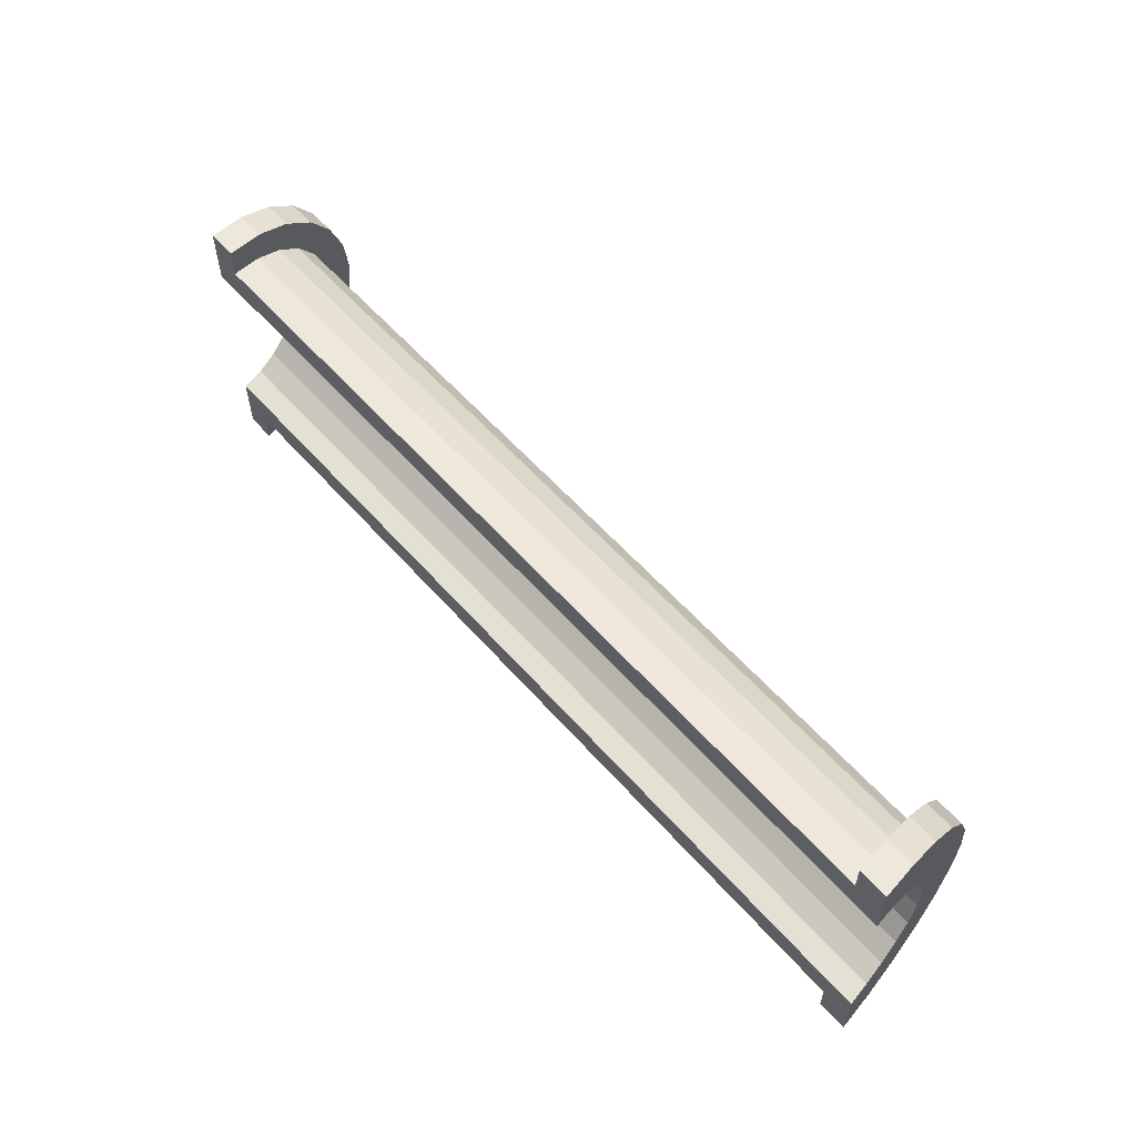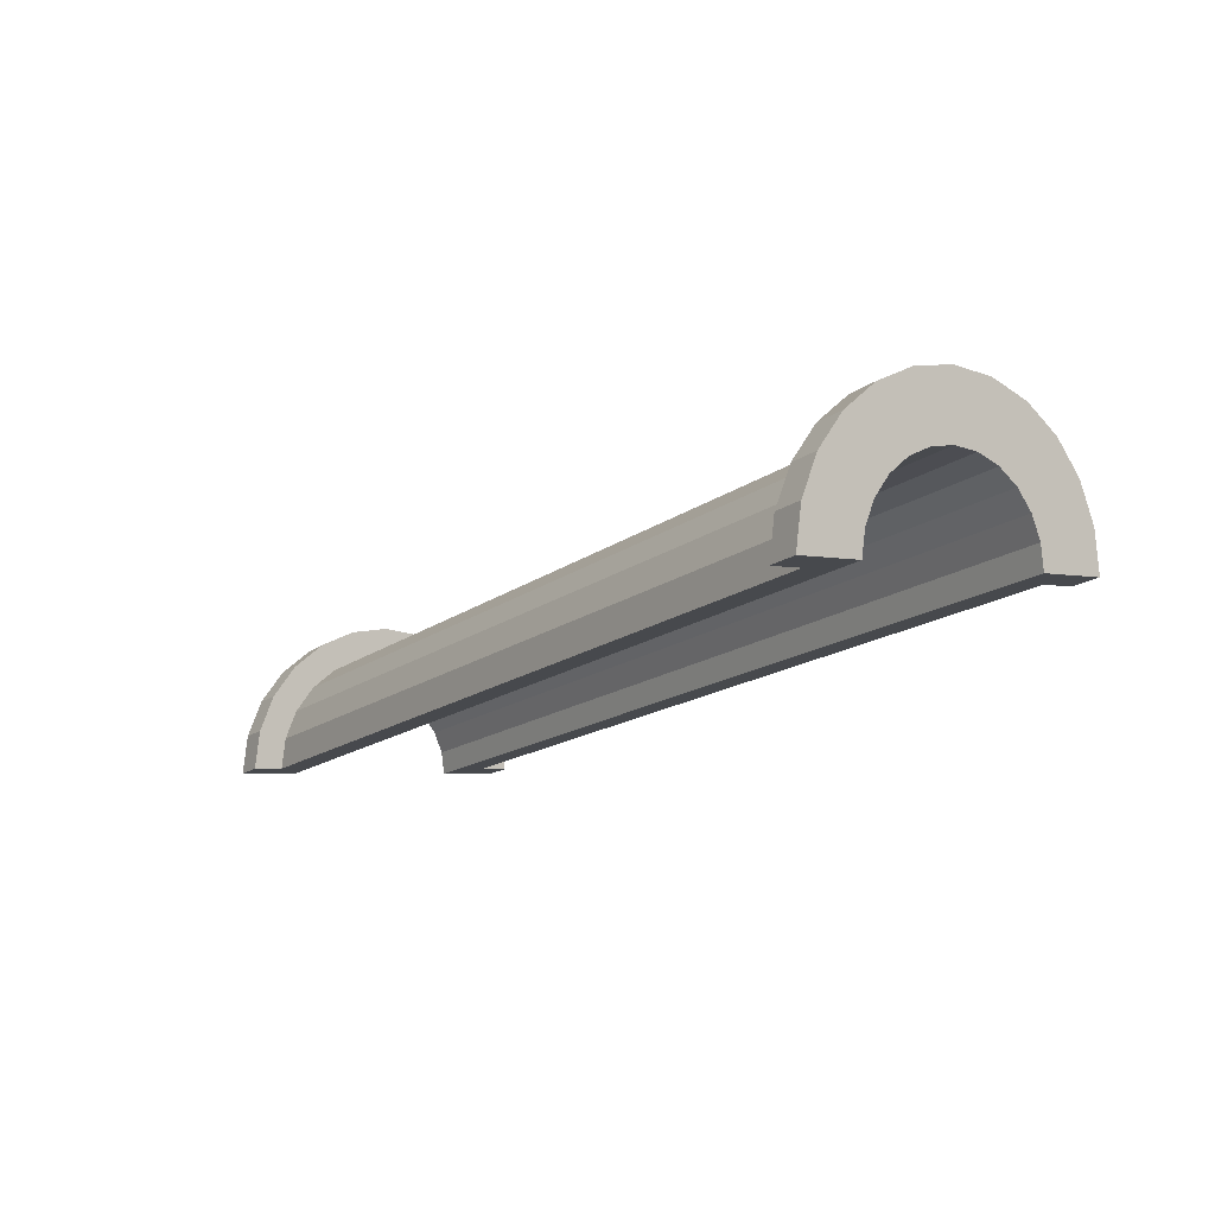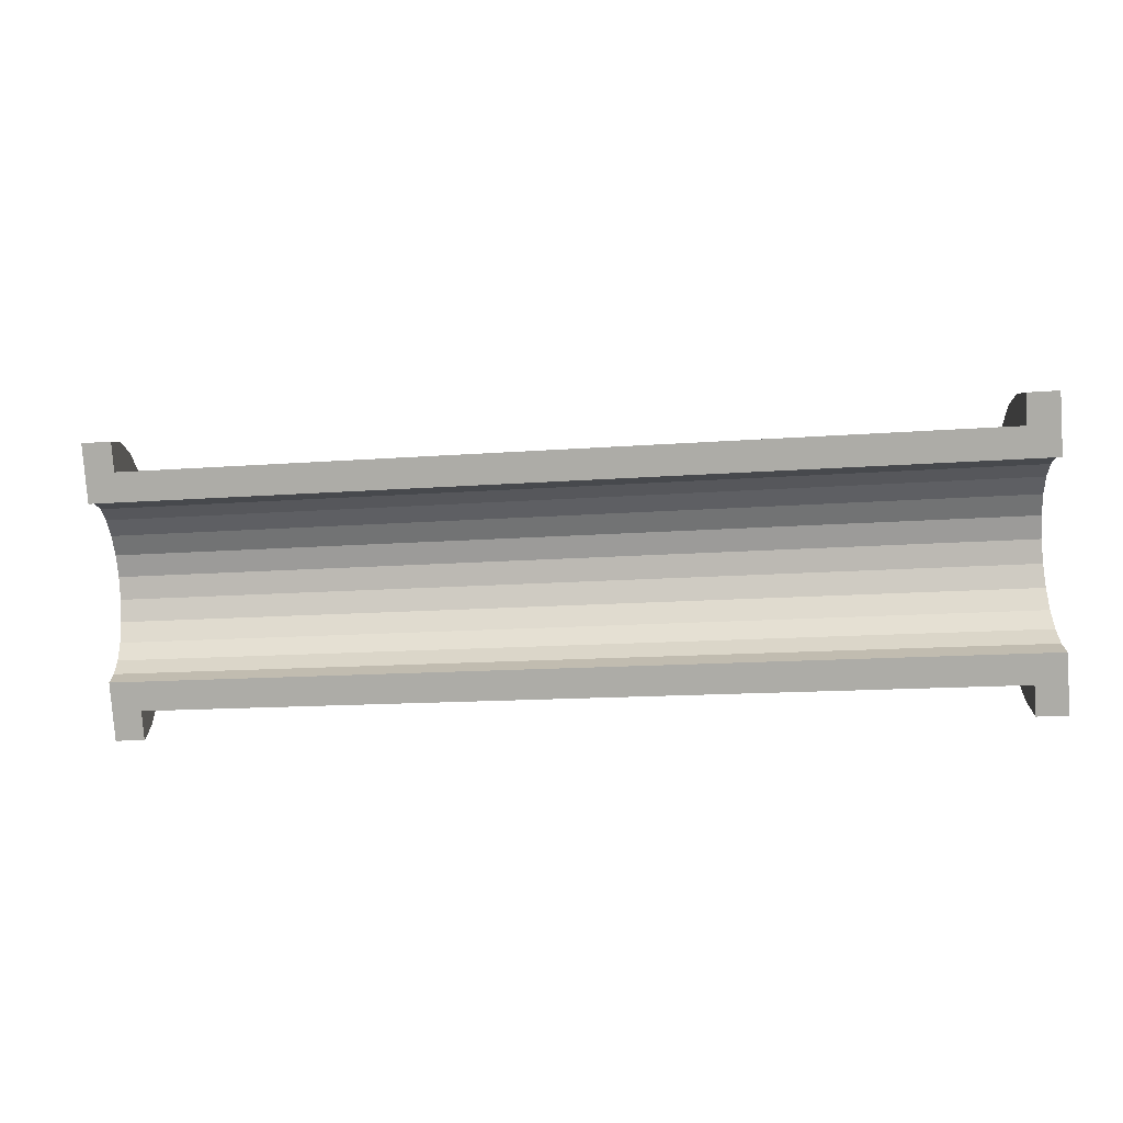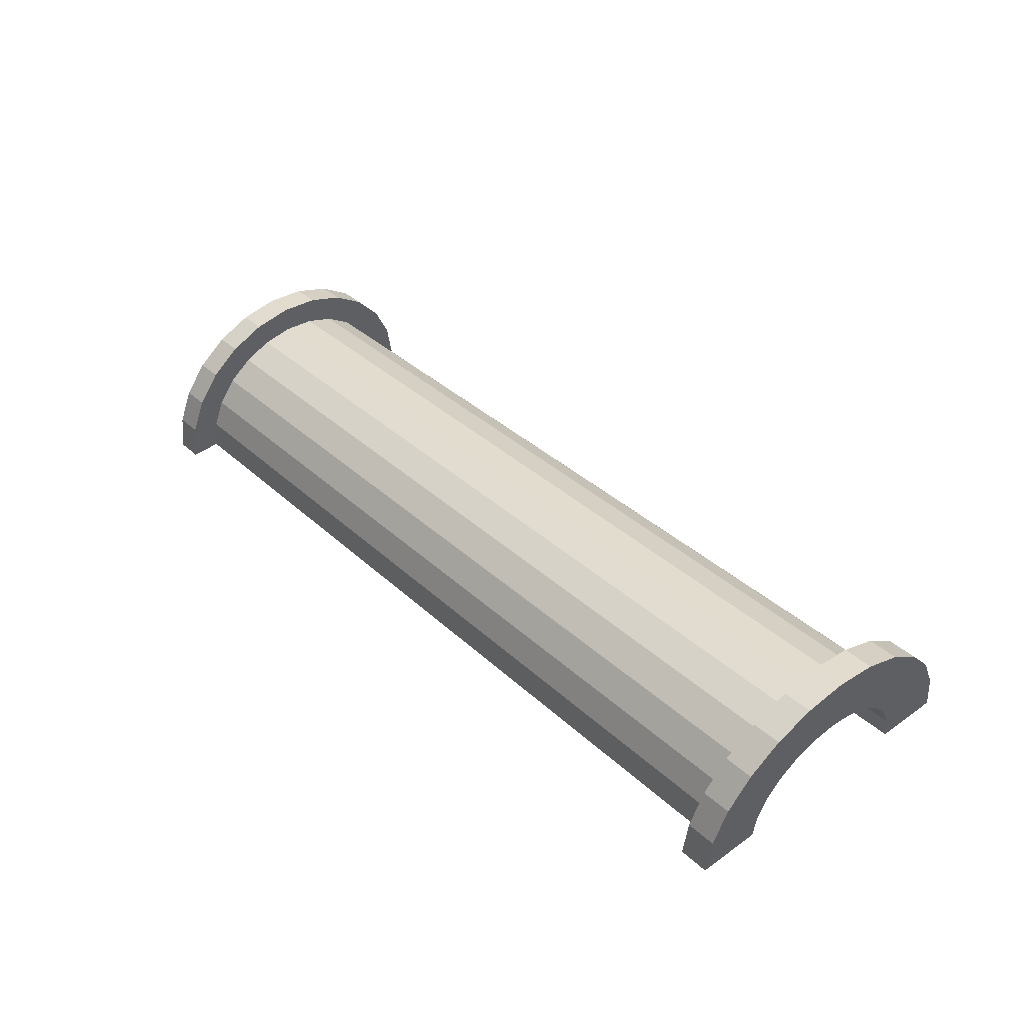
<metadata>
{"format":"obj","ext":"obj","renderer":"f3d","projection":"perspective","resolution":1024,"background":"white","views":[{"elev":57.3,"azim":-140.1,"up":"+Y"},{"elev":-4.5,"azim":56.1,"up":"+Z"},{"elev":-79.7,"azim":-175.9,"up":"+Z"},{"elev":46.5,"azim":50.5,"up":"+Z"}]}
</metadata>
<code>
v 1 1.035 4.028
v 29.49 0 8.836
v 29.49 1.035 8.7
v 29.49 0 8.836
v 1 1.035 4.028
v 1 0 4.164
v 1 -3.864 1.199
v 29.49 -4 4.836
v 29.49 -3.864 5.871
v 29.49 -4 4.836
v 1 -3.864 1.199
v 1 -4 0.164
v 29.49 3.464 6.836
v 1 2.828 2.992
v 29.49 2.828 7.665
v 1 2.828 2.992
v 29.49 3.464 6.836
v 1 3.464 2.164
v 1 2.828 2.992
v 29.49 2 8.3
v 29.49 2.828 7.665
v 29.49 2 8.3
v 1 2.828 2.992
v 1 2 3.628
v 29.49 3.864 5.871
v 1 3.464 2.164
v 29.49 3.464 6.836
v 1 3.464 2.164
v 29.49 3.864 5.871
v 1 3.864 1.199
v 1 -2.828 2.992
v 29.49 -3.464 6.836
v 29.49 -2.828 7.665
v 29.49 -3.464 6.836
v 1 -2.828 2.992
v 1 -3.464 2.164
v -0 2.898 0.7765
v -0 4.83 1.294
v 0 5 0
v -0 4.83 1.294
v -0 2.898 0.7765
v -0 4.33 2.5
v -0 2.898 0.7765
v 0 5 0
v 0 3 0
v -0 2.598 1.5
v -0 4.33 2.5
v -0 2.898 0.7765
v -0 4.33 2.5
v -0 2.598 1.5
v -0 3.535 3.535
v -0 2.121 2.121
v -0 3.535 3.535
v -0 2.598 1.5
v -0 3.535 3.535
v -0 2.121 2.121
v -0 2.5 4.33
v -0 1.5 2.598
v -0 2.5 4.33
v -0 2.121 2.121
v -0 1.5 2.598
v -0 1.294 4.83
v -0 2.5 4.33
v -0 0.7765 2.898
v -0 1.294 4.83
v -0 1.5 2.598
v -0 0 3
v -0 1.294 4.83
v -0 0.7765 2.898
v -0 0 3
v -0 0 5
v -0 1.294 4.83
v -0 -0.7765 2.898
v -0 0 5
v -0 0 3
v -0 -0.7765 2.898
v -0 -1.294 4.83
v -0 0 5
v -0 -1.5 2.598
v -0 -1.294 4.83
v -0 -0.7765 2.898
v -0 -2.5 4.33
v -0 -1.5 2.598
v -0 -2.121 2.121
v -0 -1.5 2.598
v -0 -2.5 4.33
v -0 -1.294 4.83
v -0 -3.535 3.535
v -0 -2.121 2.121
v -0 -2.598 1.5
v -0 -4.33 2.5
v -0 -2.598 1.5
v -0 -2.898 0.7765
v -0 -4.83 1.294
v -0 -2.898 0.7765
v 0 -3 0
v -0 -2.121 2.121
v -0 -3.535 3.535
v -0 -2.5 4.33
v -0 -2.598 1.5
v -0 -4.33 2.5
v -0 -3.535 3.535
v -0 -2.898 0.7765
v -0 -4.83 1.294
v -0 -4.33 2.5
v -0 -4.83 1.294
v 0 -3 0
v 0 -5 0
v 1 2 3.628
v 29.49 1.035 8.7
v 29.49 2 8.3
v 29.49 1.035 8.7
v 1 2 3.628
v 1 1.035 4.028
v 29.49 4 4.836
v 1 3.864 1.199
v 29.49 3.864 5.871
v 1 3.864 1.199
v 29.49 4 4.836
v 1 4 0.164
v 1 -3.464 2.164
v 29.49 -3.864 5.871
v 29.49 -3.464 6.836
v 29.49 -3.864 5.871
v 1 -3.464 2.164
v 1 -3.864 1.199
v 1 -2 3.628
v 29.49 -2.828 7.665
v 29.49 -2 8.3
v 29.49 -2.828 7.665
v 1 -2 3.628
v 1 -2.828 2.992
v 1 0 4.164
v 29.49 -1.035 8.7
v 29.49 0 8.836
v 29.49 -1.035 8.7
v 1 0 4.164
v 1 -1.035 4.028
v 1 -1.035 4.028
v 29.49 -2 8.3
v 29.49 -1.035 8.7
v 29.49 -2 8.3
v 1 -1.035 4.028
v 1 -2 3.628
v 30.49 0 8
v -0 0.7765 2.898
v 30.49 0.7765 7.898
v -0 0.7765 2.898
v 30.49 0 8
v -0 0 3
v -0 2.121 2.121
v 30.49 2.598 6.5
v 30.49 2.121 7.121
v 30.49 2.598 6.5
v -0 2.121 2.121
v -0 2.598 1.5
v 30.49 1.5 7.598
v -0 2.121 2.121
v 30.49 2.121 7.121
v -0 2.121 2.121
v 30.49 1.5 7.598
v -0 1.5 2.598
v -0 2.598 1.5
v 30.49 2.898 5.777
v 30.49 2.598 6.5
v 30.49 2.898 5.777
v -0 2.598 1.5
v -0 2.898 0.7765
v 30.49 -2.598 6.5
v -0 -2.121 2.121
v 30.49 -2.121 7.121
v -0 -2.121 2.121
v 30.49 -2.598 6.5
v -0 -2.598 1.5
v 30.49 0.7765 7.898
v -0 1.5 2.598
v 30.49 1.5 7.598
v -0 1.5 2.598
v 30.49 0.7765 7.898
v -0 0.7765 2.898
v -0 2.898 0.7765
v 30.49 3 5
v 30.49 2.898 5.777
v 30.49 3 5
v -0 2.898 0.7765
v 0 3 0
v 30.49 -2.898 5.777
v -0 -2.598 1.5
v 30.49 -2.598 6.5
v -0 -2.598 1.5
v 30.49 -2.898 5.777
v -0 -2.898 0.7765
v -0 -2.121 2.121
v 30.49 -1.5 7.598
v 30.49 -2.121 7.121
v 30.49 -1.5 7.598
v -0 -2.121 2.121
v -0 -1.5 2.598
v -0 -0.7765 2.898
v 30.49 0 8
v 30.49 -0.7765 7.898
v 30.49 0 8
v -0 -0.7765 2.898
v -0 0 3
v 30.49 -3 5
v -0 -2.898 0.7765
v 30.49 -2.898 5.777
v -0 -2.898 0.7765
v 30.49 -3 5
v 0 -3 0
v -0 -1.5 2.598
v 30.49 -0.7765 7.898
v 30.49 -1.5 7.598
v 30.49 -0.7765 7.898
v -0 -1.5 2.598
v -0 -0.7765 2.898
v -0 1.294 4.83
v 1 0 5.164
v 1 1.294 4.994
v 1 0 5.164
v -0 1.294 4.83
v -0 0 5
v -0 -4.33 2.5
v 1 -4.83 1.458
v 1 -4.33 2.664
v 1 -4.83 1.458
v -0 -4.33 2.5
v -0 -4.83 1.294
v 1 5 0.164
v -0 4.83 1.294
v 1 4.83 1.458
v -0 4.83 1.294
v 1 5 0.164
v 0 5 0
v -0 2.5 4.33
v 1 1.294 4.994
v 1 2.5 4.494
v 1 1.294 4.994
v -0 2.5 4.33
v -0 1.294 4.83
v 1 0 5.164
v -0 -1.294 4.83
v 1 -1.294 4.994
v -0 -1.294 4.83
v 1 0 5.164
v -0 0 5
v -0 -3.535 3.535
v 1 -4.33 2.664
v 1 -3.535 3.7
v 1 -4.33 2.664
v -0 -3.535 3.535
v -0 -4.33 2.5
v 1 3.864 1.199
v 1 4.83 1.458
v 1 4.33 2.664
v 1 4.83 1.458
v 1 3.864 1.199
v 1 5 0.164
v 1 5 0.164
v 1 3.864 1.199
v 1 4 0.164
v 1 3.464 2.164
v 1 4.33 2.664
v 1 3.535 3.7
v 1 4.33 2.664
v 1 3.464 2.164
v 1 3.864 1.199
v 1 3.535 3.7
v 1 2.828 2.992
v 1 3.464 2.164
v 1 2.5 4.494
v 1 2.828 2.992
v 1 3.535 3.7
v 1 2.5 4.494
v 1 2 3.628
v 1 2.828 2.992
v 1 1.294 4.994
v 1 2 3.628
v 1 2.5 4.494
v 1 1.294 4.994
v 1 1.035 4.028
v 1 2 3.628
v 1 0 5.164
v 1 1.035 4.028
v 1 1.294 4.994
v 1 0 5.164
v 1 0 4.164
v 1 1.035 4.028
v 1 0 5.164
v 1 -1.035 4.028
v 1 0 4.164
v 1 -1.294 4.994
v 1 -1.035 4.028
v 1 0 5.164
v 1 -1.294 4.994
v 1 -2 3.628
v 1 -1.035 4.028
v 1 -2.5 4.494
v 1 -2 3.628
v 1 -1.294 4.994
v 1 -2.5 4.494
v 1 -2.828 2.992
v 1 -2 3.628
v 1 -3.535 3.7
v 1 -2.828 2.992
v 1 -2.5 4.494
v 1 -2.828 2.992
v 1 -3.535 3.7
v 1 -3.464 2.164
v 1 -4.33 2.664
v 1 -3.464 2.164
v 1 -3.535 3.7
v 1 -3.464 2.164
v 1 -4.33 2.664
v 1 -3.864 1.199
v 1 -4.83 1.458
v 1 -3.864 1.199
v 1 -4.33 2.664
v 1 -3.864 1.199
v 1 -4.83 1.458
v 1 -4 0.164
v 1 -4 0.164
v 1 -4.83 1.458
v 1 -5 0.164
v -0 3.535 3.535
v 1 2.5 4.494
v 1 3.535 3.7
v 1 2.5 4.494
v -0 3.535 3.535
v -0 2.5 4.33
v 1 4.83 1.458
v -0 4.33 2.5
v 1 4.33 2.664
v -0 4.33 2.5
v 1 4.83 1.458
v -0 4.83 1.294
v 1 4.33 2.664
v -0 3.535 3.535
v 1 3.535 3.7
v -0 3.535 3.535
v 1 4.33 2.664
v -0 4.33 2.5
v -0 -4.83 1.294
v 1 -5 0.164
v 1 -4.83 1.458
v 1 -5 0.164
v -0 -4.83 1.294
v 0 -5 0
v 1 -1.294 4.994
v -0 -2.5 4.33
v 1 -2.5 4.494
v -0 -2.5 4.33
v 1 -1.294 4.994
v -0 -1.294 4.83
v 1 -2.5 4.494
v -0 -3.535 3.535
v 1 -3.535 3.7
v -0 -3.535 3.535
v 1 -2.5 4.494
v -0 -2.5 4.33
v 29.49 1.294 9.666
v 30.49 0 10
v 30.49 1.294 9.83
v 30.49 0 10
v 29.49 1.294 9.666
v 29.49 0 9.836
v 29.49 -2.5 9.166
v 30.49 -3.535 8.536
v 30.49 -2.5 9.33
v 30.49 -3.535 8.536
v 29.49 -2.5 9.166
v 29.49 -3.535 8.372
v 29.49 3.864 5.871
v 29.49 4.83 6.13
v 29.49 5 4.836
v 29.49 3.864 5.871
v 29.49 5 4.836
v 29.49 4 4.836
v 29.49 4.83 6.13
v 29.49 3.864 5.871
v 29.49 4.33 7.336
v 29.49 3.464 6.836
v 29.49 4.33 7.336
v 29.49 3.864 5.871
v 29.49 4.33 7.336
v 29.49 3.464 6.836
v 29.49 3.535 8.372
v 29.49 2.828 7.665
v 29.49 3.535 8.372
v 29.49 3.464 6.836
v 29.49 2.828 7.665
v 29.49 2.5 9.166
v 29.49 3.535 8.372
v 29.49 2 8.3
v 29.49 2.5 9.166
v 29.49 2.828 7.665
v 29.49 2 8.3
v 29.49 1.294 9.666
v 29.49 2.5 9.166
v 29.49 1.035 8.7
v 29.49 1.294 9.666
v 29.49 2 8.3
v 29.49 0 8.836
v 29.49 1.294 9.666
v 29.49 1.035 8.7
v 29.49 0 8.836
v 29.49 0 9.836
v 29.49 1.294 9.666
v 29.49 -1.035 8.7
v 29.49 0 9.836
v 29.49 0 8.836
v 29.49 -1.035 8.7
v 29.49 -1.294 9.666
v 29.49 0 9.836
v 29.49 -2 8.3
v 29.49 -1.294 9.666
v 29.49 -1.035 8.7
v 29.49 -2 8.3
v 29.49 -2.5 9.166
v 29.49 -1.294 9.666
v 29.49 -2.828 7.665
v 29.49 -2.5 9.166
v 29.49 -2 8.3
v 29.49 -3.535 8.372
v 29.49 -2.828 7.665
v 29.49 -3.464 6.836
v 29.49 -2.828 7.665
v 29.49 -3.535 8.372
v 29.49 -2.5 9.166
v 29.49 -4.33 7.336
v 29.49 -3.464 6.836
v 29.49 -3.864 5.871
v 29.49 -4.83 6.13
v 29.49 -3.864 5.871
v 29.49 -4 4.836
v 29.49 -3.464 6.836
v 29.49 -4.33 7.336
v 29.49 -3.535 8.372
v 29.49 -3.864 5.871
v 29.49 -4.83 6.13
v 29.49 -4.33 7.336
v 29.49 -4.83 6.13
v 29.49 -4 4.836
v 29.49 -5 4.836
v 30.49 4.33 7.5
v 29.49 3.535 8.372
v 30.49 3.535 8.536
v 29.49 3.535 8.372
v 30.49 4.33 7.5
v 29.49 4.33 7.336
v 30.49 2.898 5.777
v 30.49 4.83 6.294
v 30.49 4.33 7.5
v 30.49 2.598 6.5
v 30.49 4.33 7.5
v 30.49 3.535 8.536
v 30.49 4.83 6.294
v 30.49 2.898 5.777
v 30.49 5 5
v 30.49 5 5
v 30.49 2.898 5.777
v 30.49 3 5
v 30.49 4.33 7.5
v 30.49 2.598 6.5
v 30.49 2.898 5.777
v 30.49 2.121 7.121
v 30.49 3.535 8.536
v 30.49 2.5 9.33
v 30.49 3.535 8.536
v 30.49 2.121 7.121
v 30.49 2.598 6.5
v 30.49 2.5 9.33
v 30.49 1.5 7.598
v 30.49 2.121 7.121
v 30.49 1.294 9.83
v 30.49 1.5 7.598
v 30.49 2.5 9.33
v 30.49 1.294 9.83
v 30.49 0.7765 7.898
v 30.49 1.5 7.598
v 30.49 0 10
v 30.49 0.7765 7.898
v 30.49 1.294 9.83
v 30.49 0 10
v 30.49 0 8
v 30.49 0.7765 7.898
v 30.49 0 10
v 30.49 -0.7765 7.898
v 30.49 0 8
v 30.49 -1.294 9.83
v 30.49 -0.7765 7.898
v 30.49 0 10
v 30.49 -1.294 9.83
v 30.49 -1.5 7.598
v 30.49 -0.7765 7.898
v 30.49 -2.5 9.33
v 30.49 -1.5 7.598
v 30.49 -1.294 9.83
v 30.49 -1.5 7.598
v 30.49 -2.5 9.33
v 30.49 -2.121 7.121
v 30.49 -3.535 8.536
v 30.49 -2.121 7.121
v 30.49 -2.5 9.33
v 30.49 -2.121 7.121
v 30.49 -3.535 8.536
v 30.49 -2.598 6.5
v 30.49 -4.33 7.5
v 30.49 -2.598 6.5
v 30.49 -3.535 8.536
v 30.49 -2.598 6.5
v 30.49 -4.33 7.5
v 30.49 -2.898 5.777
v 30.49 -4.83 6.294
v 30.49 -2.898 5.777
v 30.49 -4.33 7.5
v 30.49 -2.898 5.777
v 30.49 -4.83 6.294
v 30.49 -3 5
v 30.49 -3 5
v 30.49 -4.83 6.294
v 30.49 -5 5
v 30.49 5 5
v 29.49 4.83 6.13
v 30.49 4.83 6.294
v 29.49 4.83 6.13
v 30.49 5 5
v 29.49 5 4.836
v 29.49 -3.535 8.372
v 30.49 -4.33 7.5
v 30.49 -3.535 8.536
v 30.49 -4.33 7.5
v 29.49 -3.535 8.372
v 29.49 -4.33 7.336
v 29.49 0 9.836
v 30.49 -1.294 9.83
v 30.49 0 10
v 30.49 -1.294 9.83
v 29.49 0 9.836
v 29.49 -1.294 9.666
v 29.49 3.535 8.372
v 30.49 2.5 9.33
v 30.49 3.535 8.536
v 30.49 2.5 9.33
v 29.49 3.535 8.372
v 29.49 2.5 9.166
v 29.49 2.5 9.166
v 30.49 1.294 9.83
v 30.49 2.5 9.33
v 30.49 1.294 9.83
v 29.49 2.5 9.166
v 29.49 1.294 9.666
v 30.49 4.83 6.294
v 29.49 4.33 7.336
v 30.49 4.33 7.5
v 29.49 4.33 7.336
v 30.49 4.83 6.294
v 29.49 4.83 6.13
v 29.49 -4.33 7.336
v 30.49 -4.83 6.294
v 30.49 -4.33 7.5
v 30.49 -4.83 6.294
v 29.49 -4.33 7.336
v 29.49 -4.83 6.13
v 29.49 -1.294 9.666
v 30.49 -2.5 9.33
v 30.49 -1.294 9.83
v 30.49 -2.5 9.33
v 29.49 -1.294 9.666
v 29.49 -2.5 9.166
v 29.49 -4.83 6.13
v 30.49 -5 5
v 30.49 -4.83 6.294
v 30.49 -5 5
v 29.49 -4.83 6.13
v 29.49 -5 4.836
v 30.49 3 5
v 29.49 4 4.836
v 30.49 5 5
v 30.49 3 5
v 1 4 0.164
v 29.49 4 4.836
v 0 3 0
v 1 4 0.164
v 30.49 3 5
v 0 5 0
v 1 4 0.164
v 0 3 0
v 1 4 0.164
v 0 5 0
v 1 5 0.164
v 30.49 5 5
v 29.49 4 4.836
v 29.49 5 4.836
v 1 -5 0.164
v 0 -5 0
v 1 -4 0.164
v 29.49 -4 4.836
v 30.49 -5 5
v 29.49 -5 4.836
v 30.49 -5 5
v 29.49 -4 4.836
v 30.49 -3 5
v 1 -4 0.164
v 30.49 -3 5
v 29.49 -4 4.836
v 1 -4 0.164
v 0 -3 0
v 30.49 -3 5
v 0 -3 0
v 1 -4 0.164
v 0 -5 0
f 1 2 3
f 4 5 6
f 7 8 9
f 10 11 12
f 13 14 15
f 16 17 18
f 19 20 21
f 22 23 24
f 25 26 27
f 28 29 30
f 31 32 33
f 34 35 36
f 37 38 39
f 40 41 42
f 43 44 45
f 46 47 48
f 49 50 51
f 52 53 54
f 55 56 57
f 58 59 60
f 61 62 63
f 64 65 66
f 67 68 69
f 70 71 72
f 73 74 75
f 76 77 78
f 79 80 81
f 82 83 84
f 85 86 87
f 88 89 90
f 91 92 93
f 94 95 96
f 97 98 99
f 100 101 102
f 103 104 105
f 106 107 108
f 109 110 111
f 112 113 114
f 115 116 117
f 118 119 120
f 121 122 123
f 124 125 126
f 127 128 129
f 130 131 132
f 133 134 135
f 136 137 138
f 139 140 141
f 142 143 144
f 145 146 147
f 148 149 150
f 151 152 153
f 154 155 156
f 157 158 159
f 160 161 162
f 163 164 165
f 166 167 168
f 169 170 171
f 172 173 174
f 175 176 177
f 178 179 180
f 181 182 183
f 184 185 186
f 187 188 189
f 190 191 192
f 193 194 195
f 196 197 198
f 199 200 201
f 202 203 204
f 205 206 207
f 208 209 210
f 211 212 213
f 214 215 216
f 217 218 219
f 220 221 222
f 223 224 225
f 226 227 228
f 229 230 231
f 232 233 234
f 235 236 237
f 238 239 240
f 241 242 243
f 244 245 246
f 247 248 249
f 250 251 252
f 253 254 255
f 256 257 258
f 259 260 261
f 262 263 264
f 265 266 267
f 268 269 270
f 271 272 273
f 274 275 276
f 277 278 279
f 280 281 282
f 283 284 285
f 286 287 288
f 289 290 291
f 292 293 294
f 295 296 297
f 298 299 300
f 301 302 303
f 304 305 306
f 307 308 309
f 310 311 312
f 313 314 315
f 316 317 318
f 319 320 321
f 322 323 324
f 325 326 327
f 328 329 330
f 331 332 333
f 334 335 336
f 337 338 339
f 340 341 342
f 343 344 345
f 346 347 348
f 349 350 351
f 352 353 354
f 355 356 357
f 358 359 360
f 361 362 363
f 364 365 366
f 367 368 369
f 370 371 372
f 373 374 375
f 376 377 378
f 379 380 381
f 382 383 384
f 385 386 387
f 388 389 390
f 391 392 393
f 394 395 396
f 397 398 399
f 400 401 402
f 403 404 405
f 406 407 408
f 409 410 411
f 412 413 414
f 415 416 417
f 418 419 420
f 421 422 423
f 424 425 426
f 427 428 429
f 430 431 432
f 433 434 435
f 436 437 438
f 439 440 441
f 442 443 444
f 445 446 447
f 448 449 450
f 451 452 453
f 454 455 456
f 457 458 459
f 460 461 462
f 463 464 465
f 466 467 468
f 469 470 471
f 472 473 474
f 475 476 477
f 478 479 480
f 481 482 483
f 484 485 486
f 487 488 489
f 490 491 492
f 493 494 495
f 496 497 498
f 499 500 501
f 502 503 504
f 505 506 507
f 508 509 510
f 511 512 513
f 514 515 516
f 517 518 519
f 520 521 522
f 523 524 525
f 526 527 528
f 529 530 531
f 532 533 534
f 535 536 537
f 538 539 540
f 541 542 543
f 544 545 546
f 547 548 549
f 550 551 552
f 553 554 555
f 556 557 558
f 559 560 561
f 562 563 564
f 565 566 567
f 568 569 570
f 571 572 573
f 574 575 576
f 577 578 579
f 580 581 582
f 583 584 585
f 586 587 588
f 589 590 591
f 592 593 594
f 595 596 597
f 598 599 600
f 601 602 603
f 604 605 606
f 607 608 609
f 610 611 612

</code>
